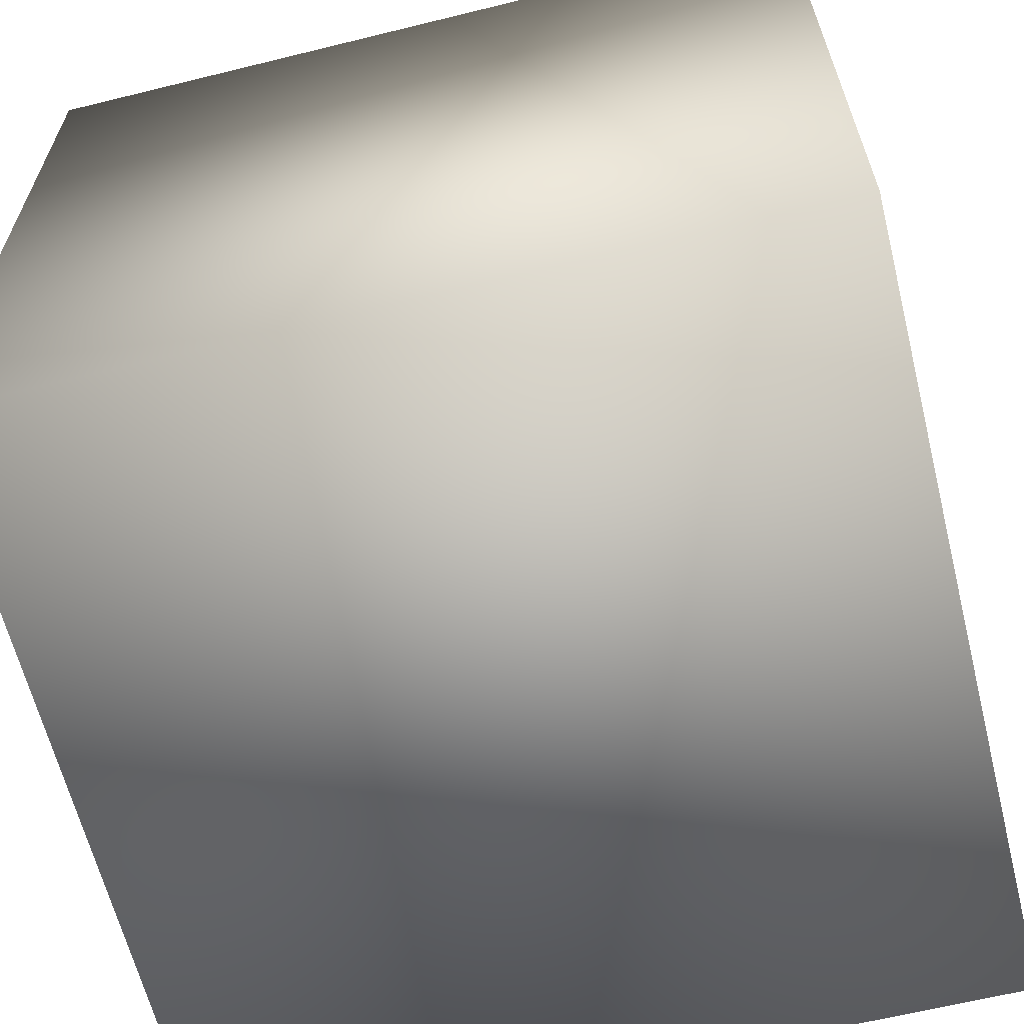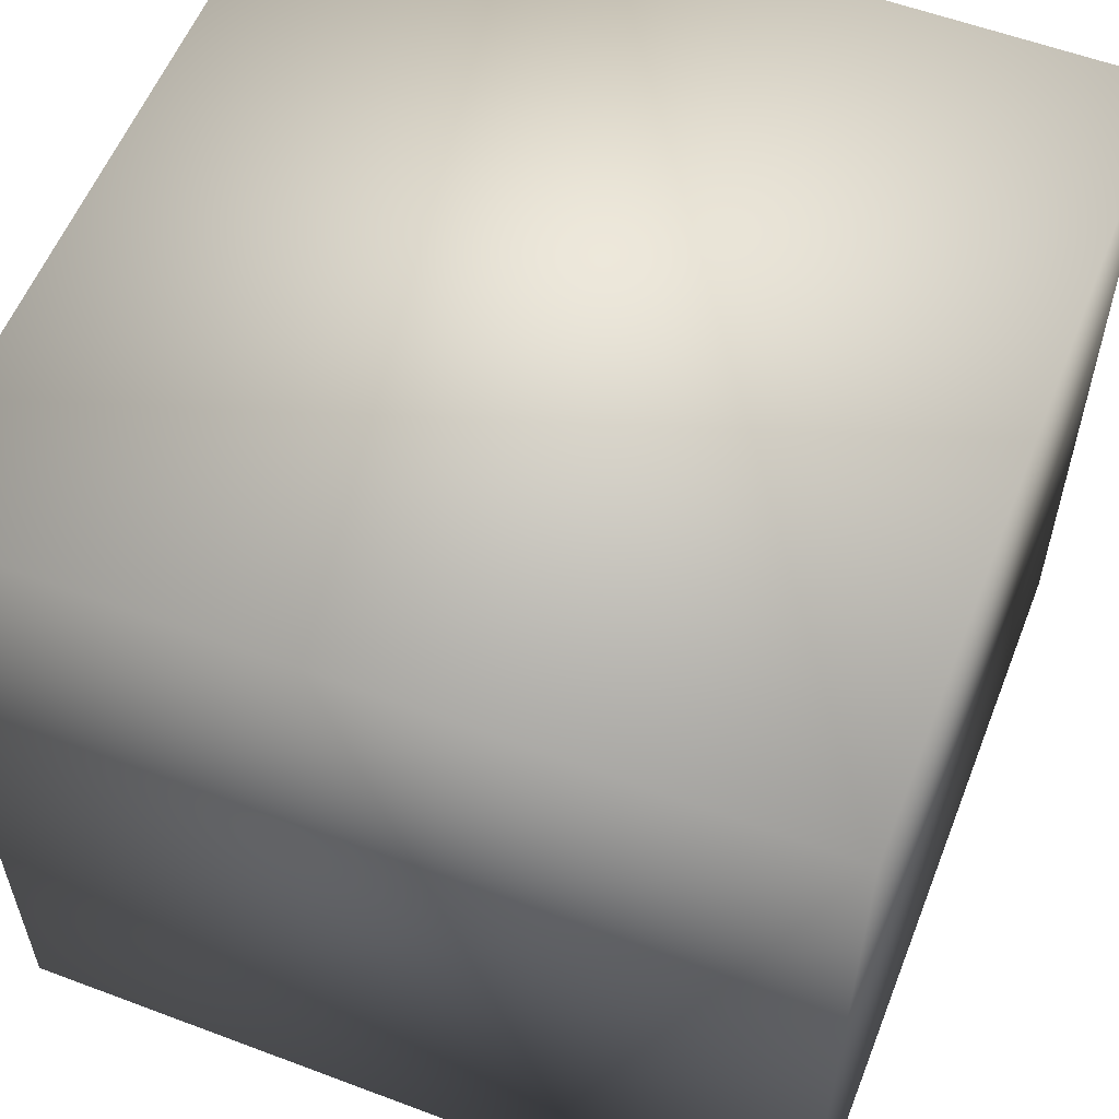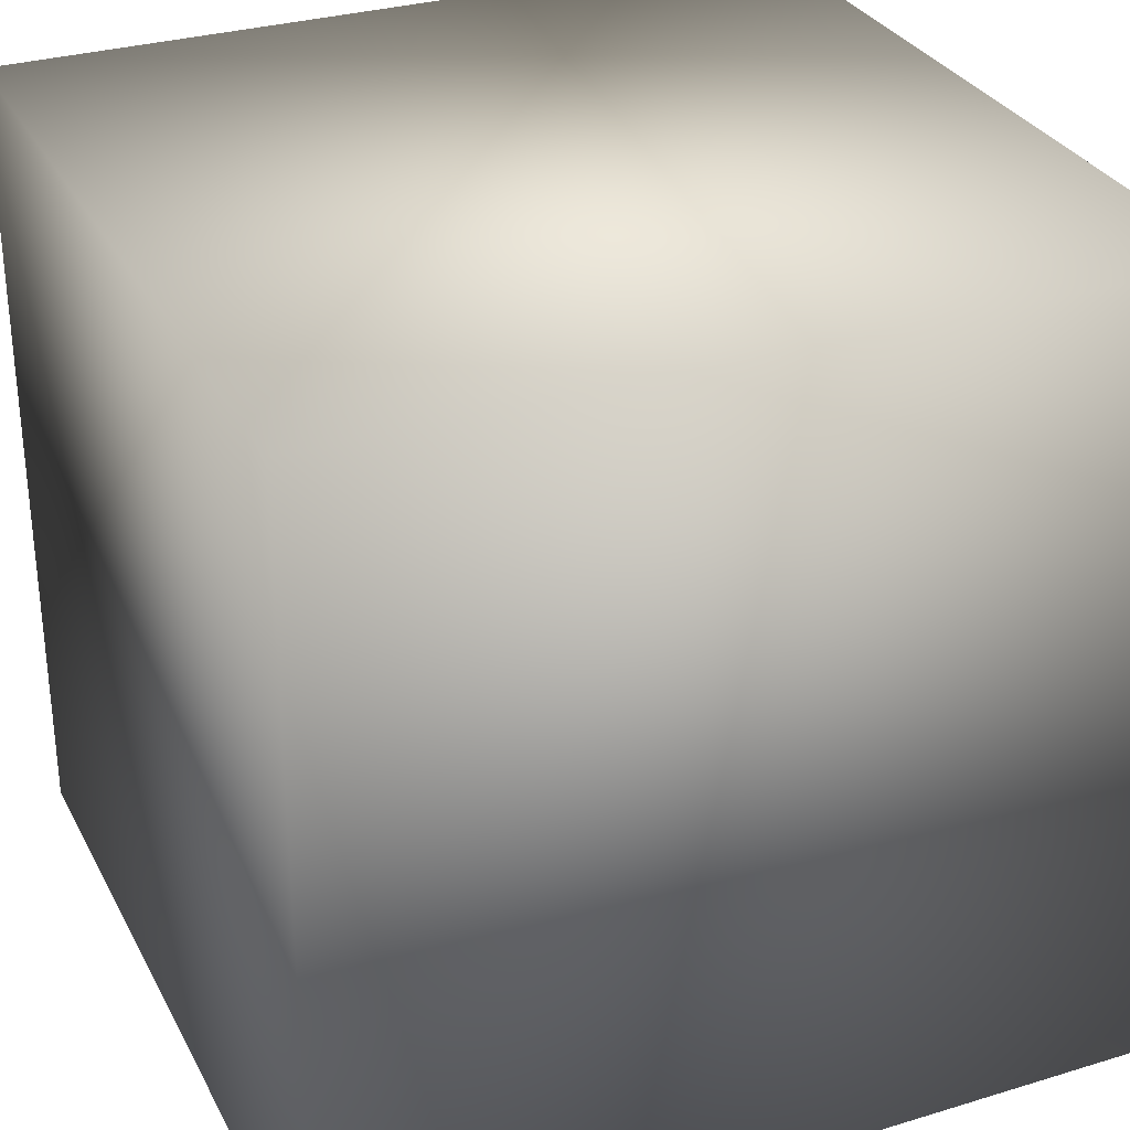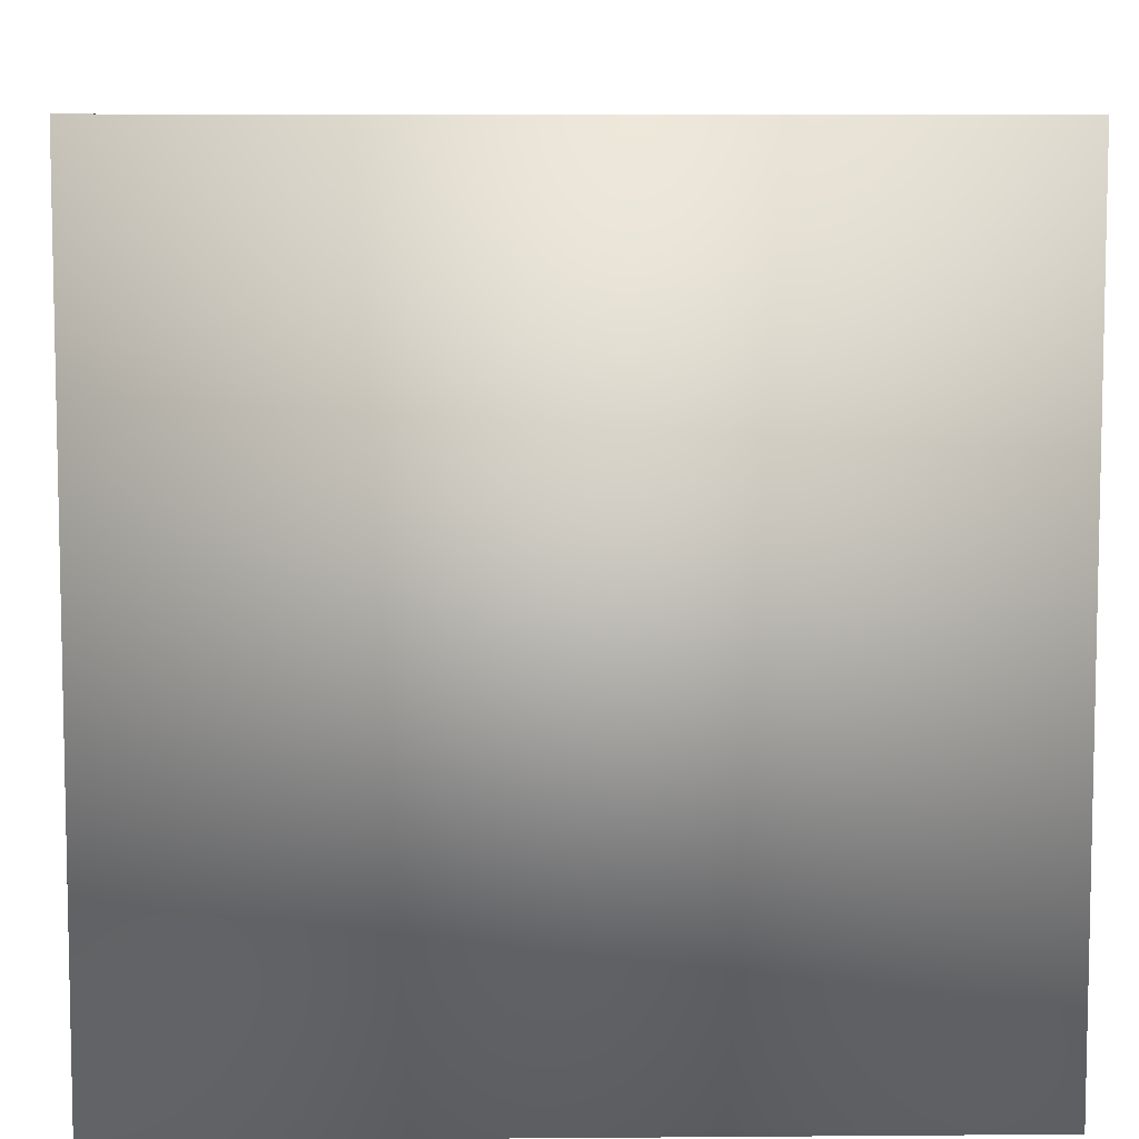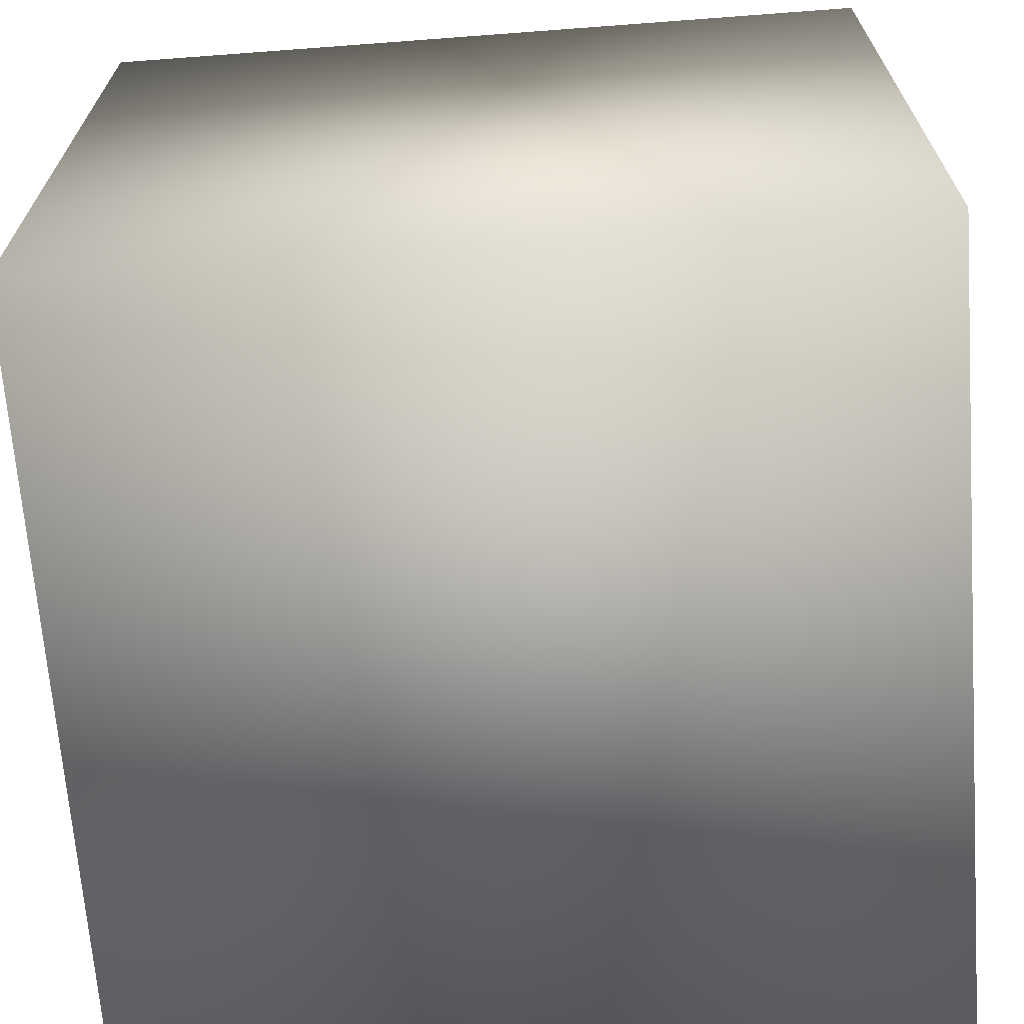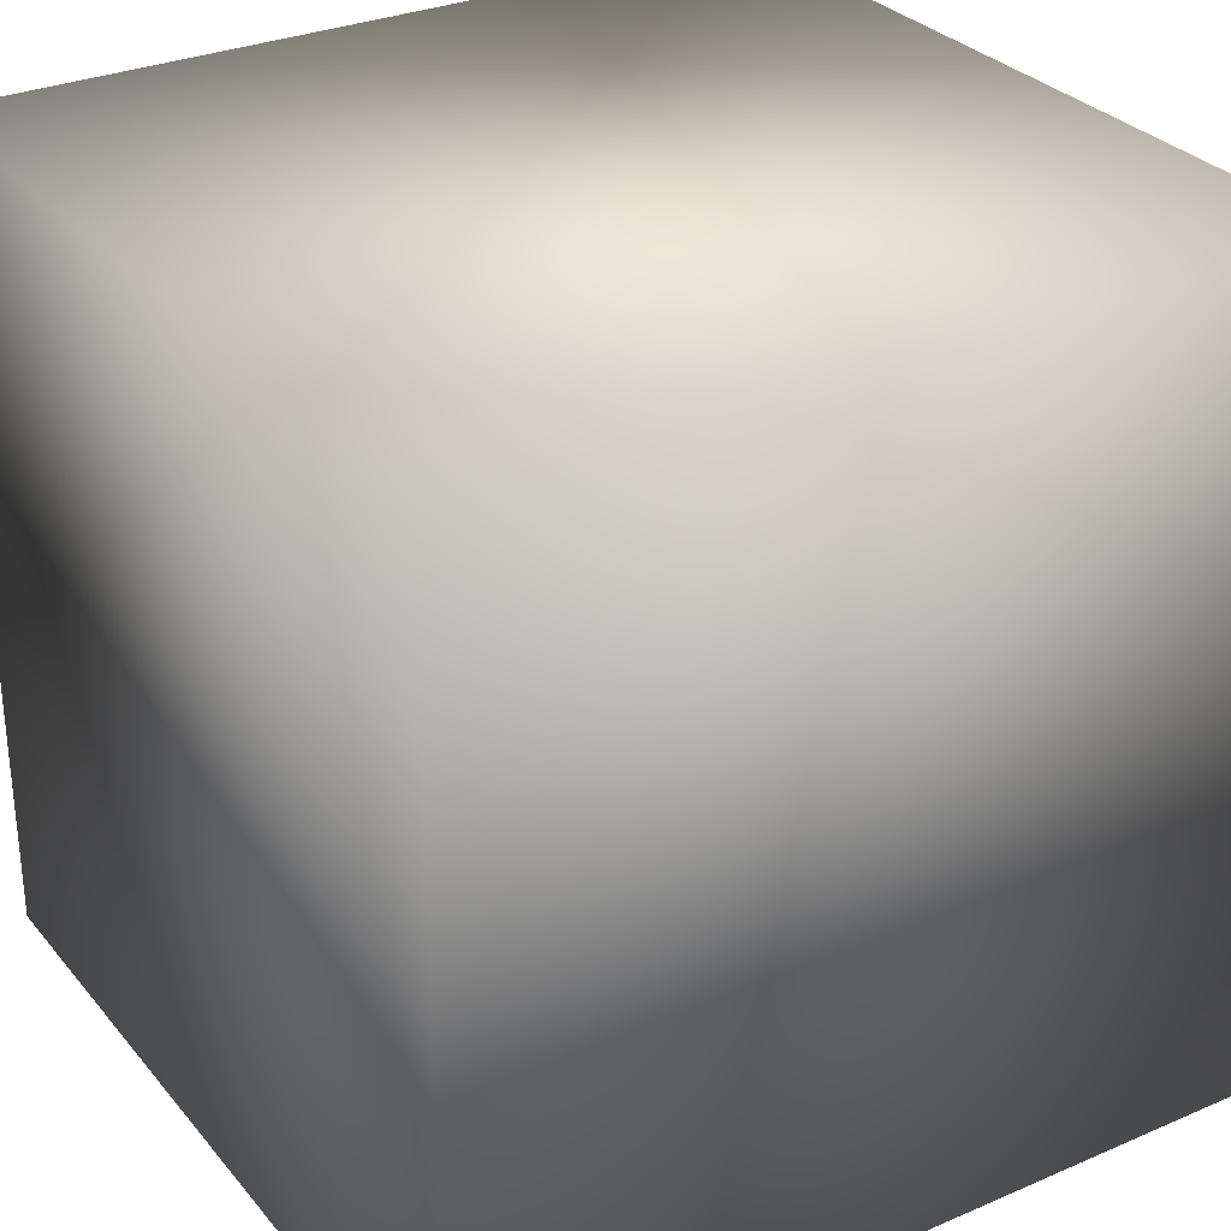
<metadata>
{"format":"obj","ext":"obj","renderer":"f3d","projection":"perspective","resolution":1024,"background":"white","views":[{"elev":-63.4,"azim":-166.0,"up":"+Z"},{"elev":57.2,"azim":21.4,"up":"+Y"},{"elev":30.8,"azim":-23.6,"up":"+Z"},{"elev":7.6,"azim":-91.3,"up":"+Z"},{"elev":-67.8,"azim":94.3,"up":"+Z"},{"elev":30.2,"azim":148.0,"up":"+Z"}]}
</metadata>
<code>
v 0 0.07 0.07
v 0 0.07 0
v 0 0 0.07
v 0 0 0
v 0.07 0.07 0.07
v 0.07 0 0.07
v 0.07 0.07 0
v 0.07 0 0
f 1 2 3
f 3 2 4
f 5 1 6
f 6 1 3
f 7 5 8
f 8 5 6
f 2 7 4
f 4 7 8
f 5 7 1
f 1 7 2
f 8 6 4
f 4 6 3

</code>
